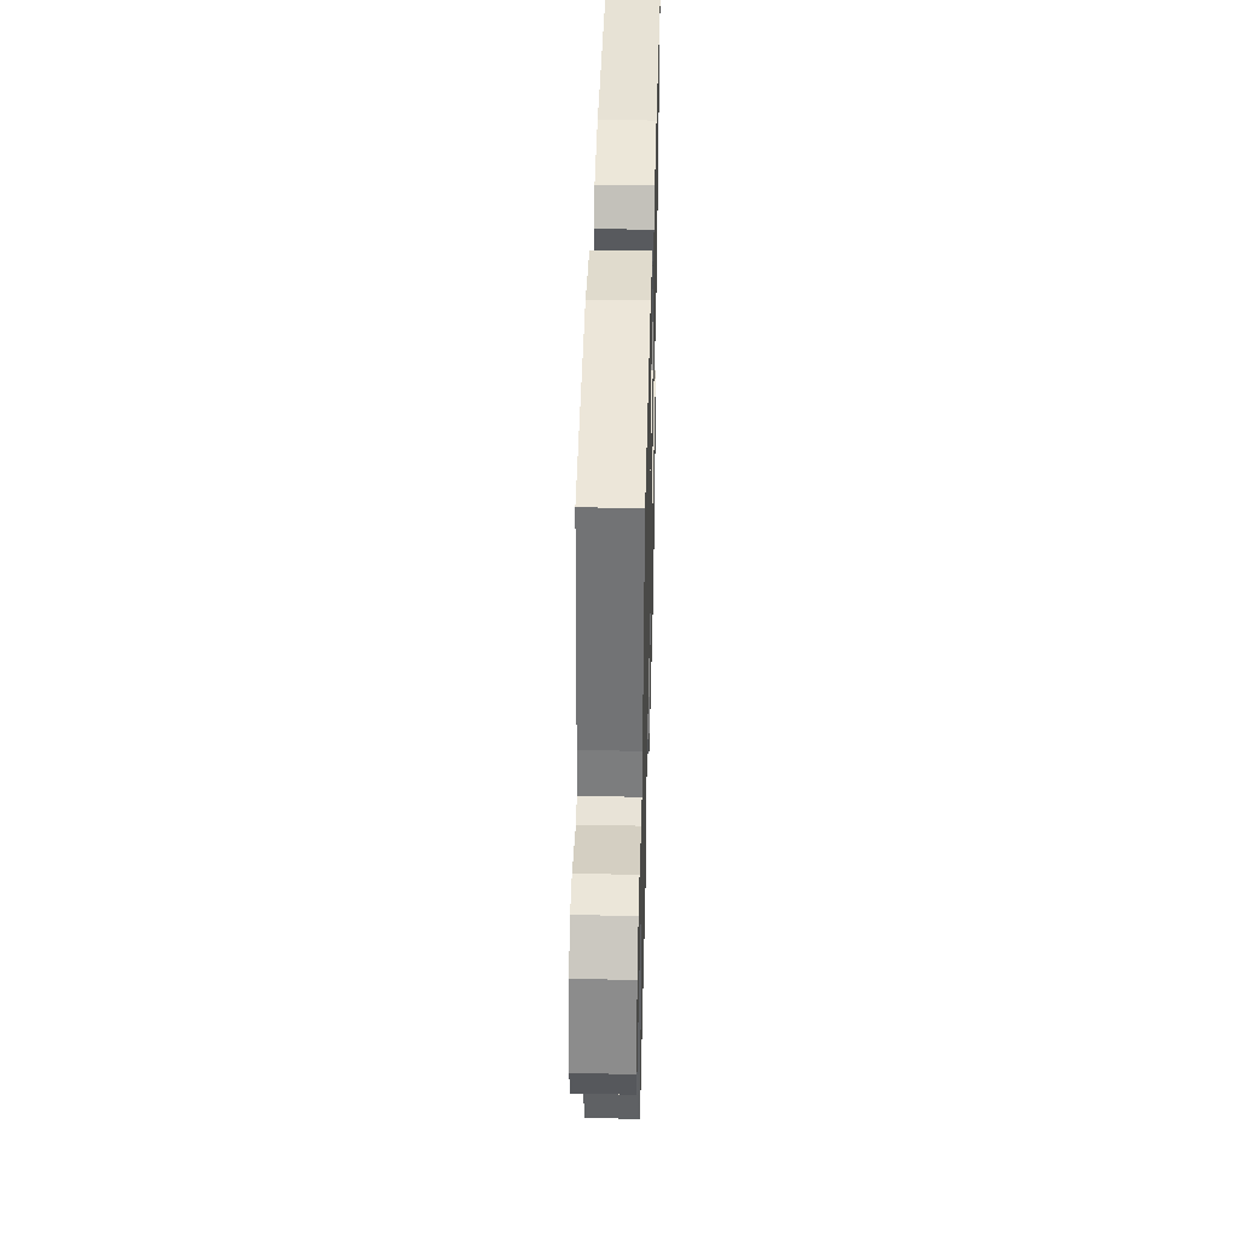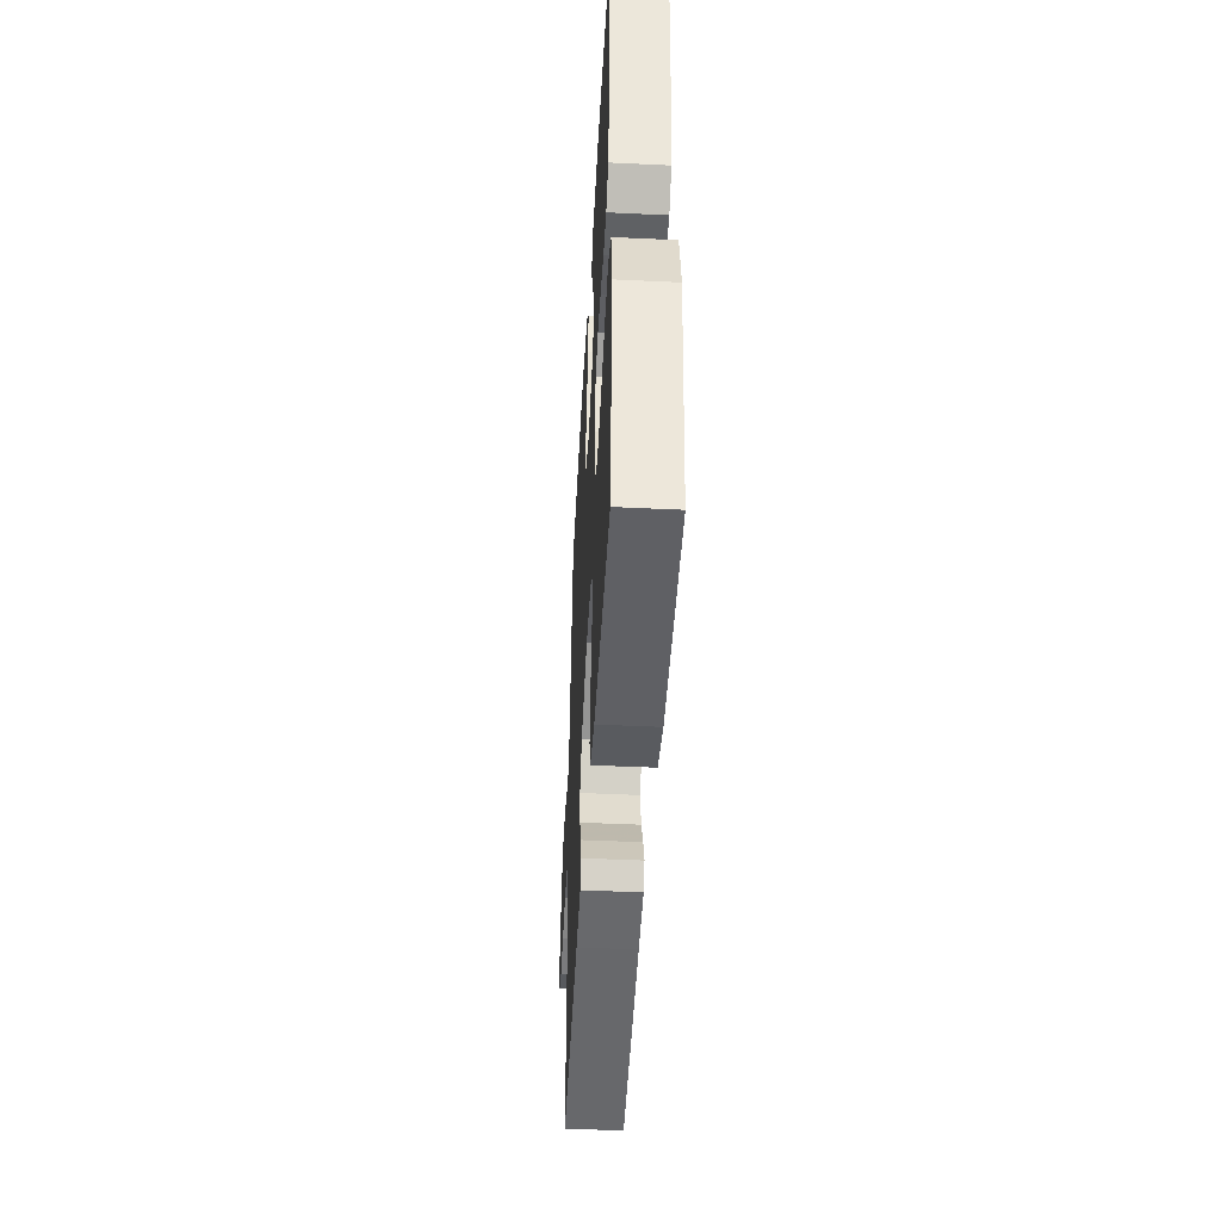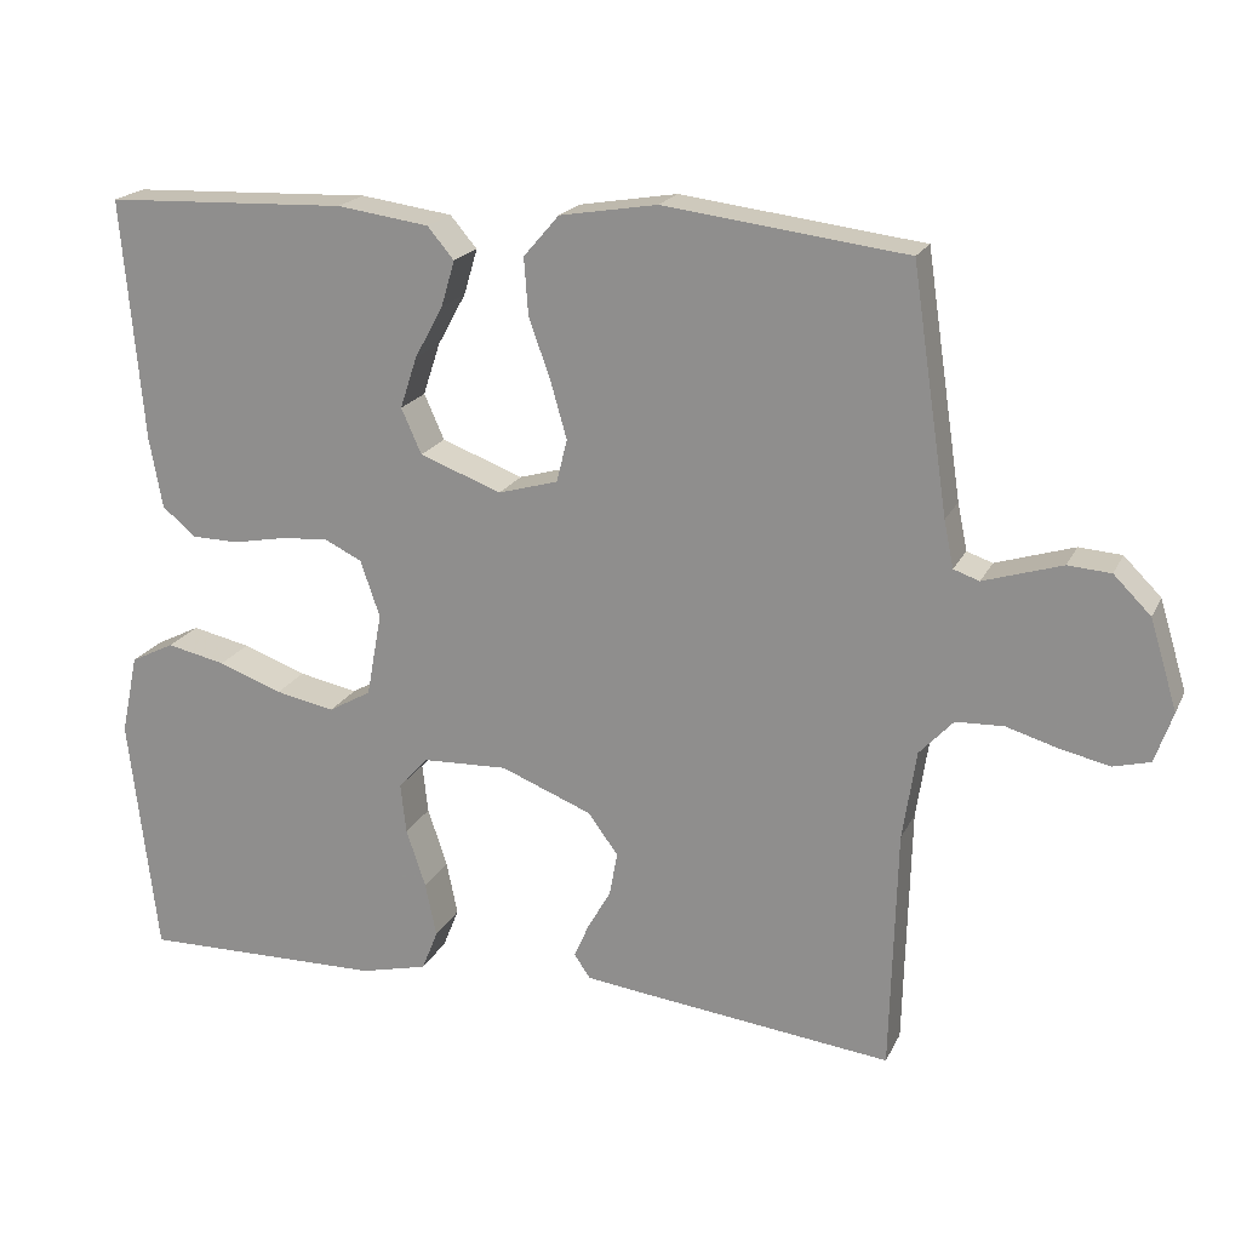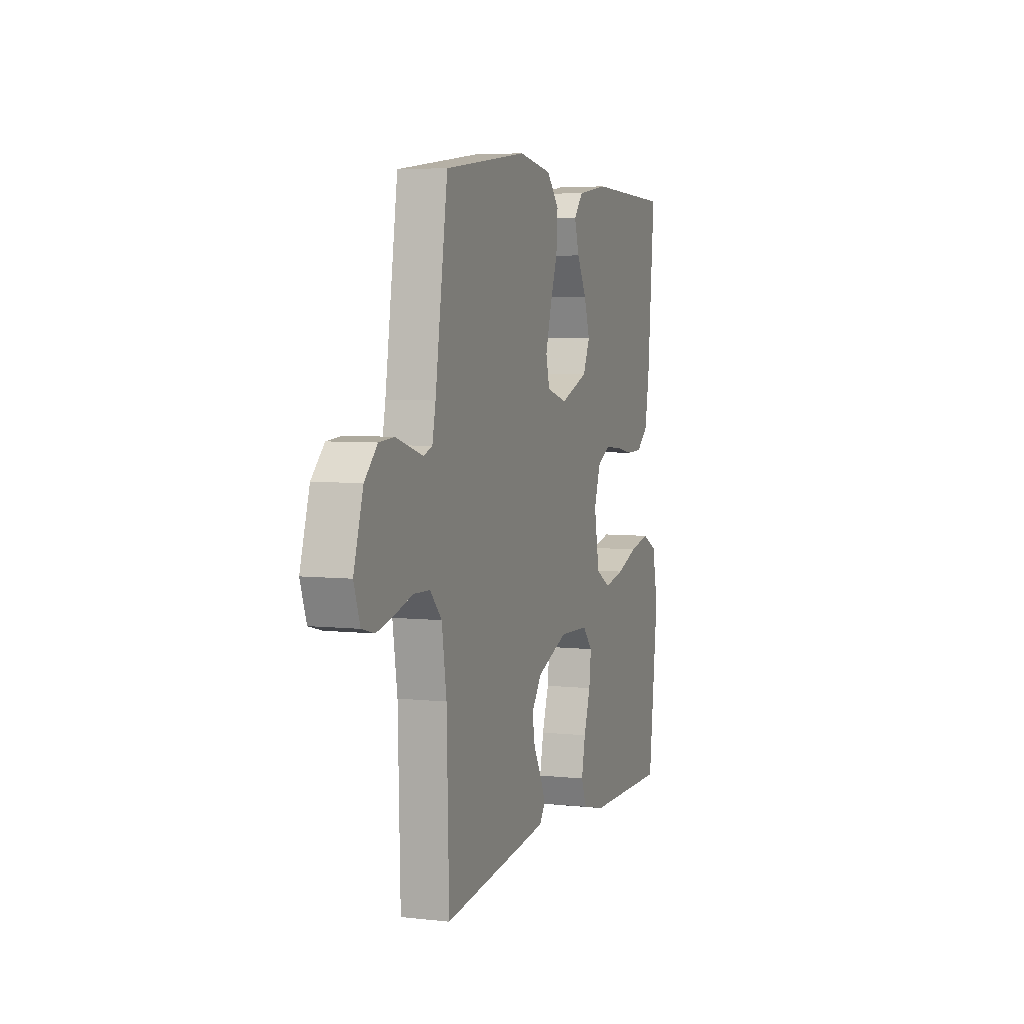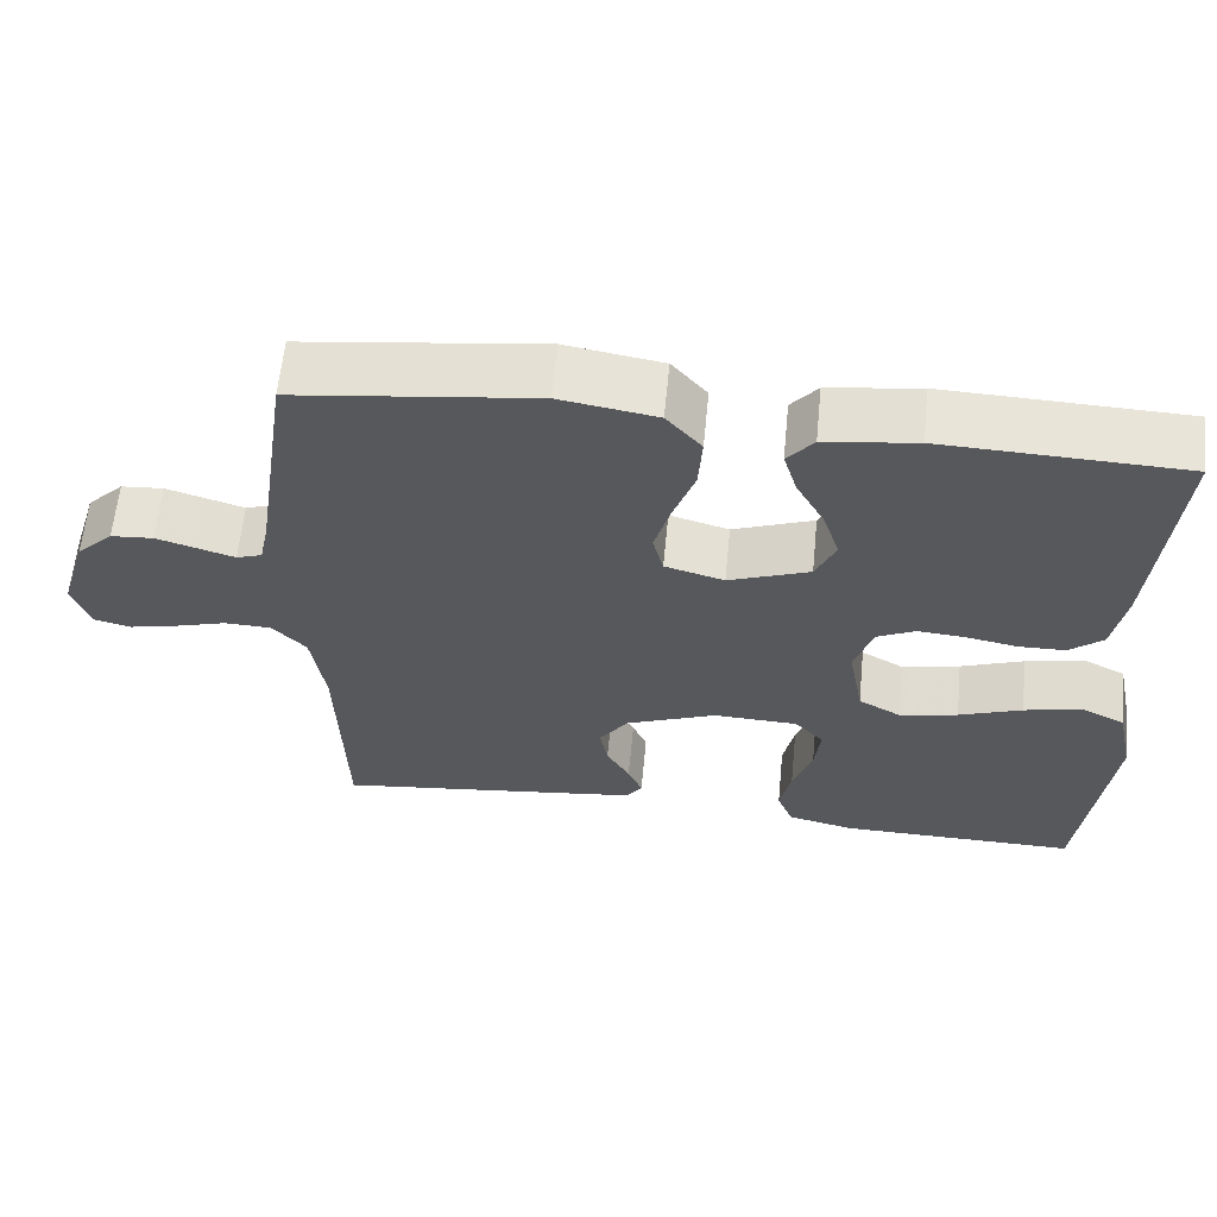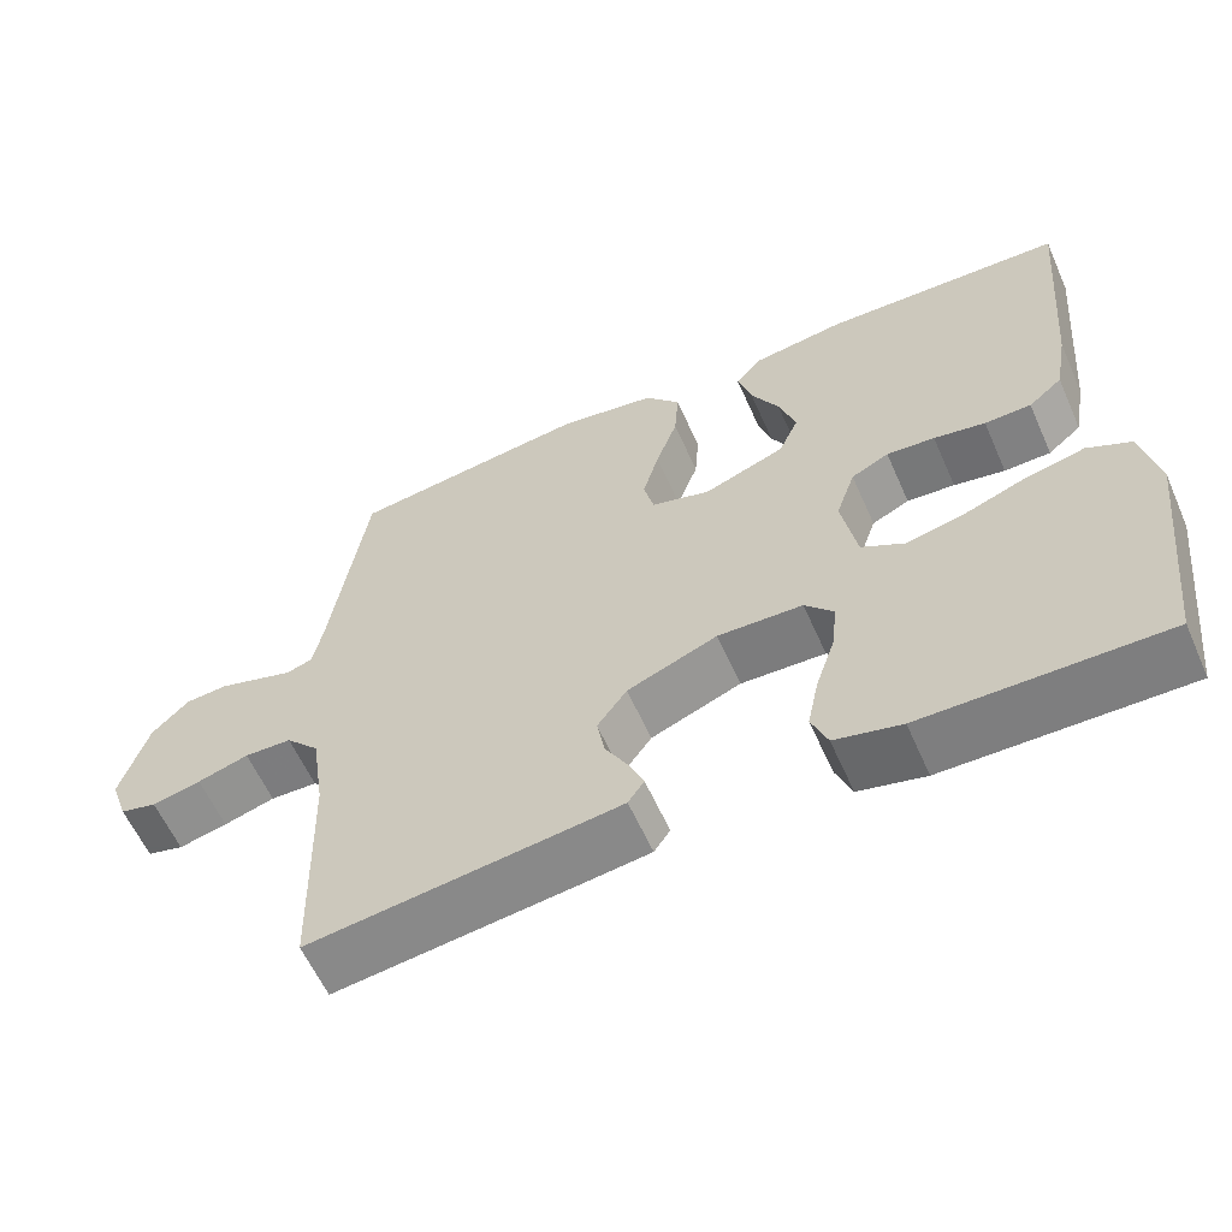
<metadata>
{"format":"obj","ext":"obj","renderer":"f3d","projection":"perspective","resolution":1024,"background":"white","views":[{"elev":42.6,"azim":91.5,"up":"+Z"},{"elev":-45.6,"azim":-93.1,"up":"+Z"},{"elev":19.5,"azim":19.5,"up":"+Z"},{"elev":5.3,"azim":109.1,"up":"+Z"},{"elev":61.3,"azim":-174.4,"up":"+Z"},{"elev":-59.9,"azim":-156.1,"up":"+Z"}]}
</metadata>
<code>
v 0.5 0.07 -0.5
v 0.2 0.07 -0.464
v 0.113 0.07 -0.453
v 0.093 0.07 -0.424
v 0.111 0.07 -0.382
v 0.14 0.07 -0.331
v 0.15 0.07 -0.277
v 0.113 0.07 -0.226
v 0 0.07 -0.181
v -0.106 0.07 -0.185
v -0.142 0.07 -0.225
v -0.135 0.07 -0.287
v -0.111 0.07 -0.359
v -0.097 0.07 -0.426
v -0.117 0.07 -0.476
v -0.2 0.07 -0.496
v -0.5 0.07 -0.5
v -0.535 0.07 -0.2
v -0.514 0.07 -0.101
v -0.46 0.07 -0.074
v -0.387 0.07 -0.09
v -0.308 0.07 -0.119
v -0.235 0.07 -0.134
v -0.182 0.07 -0.104
v -0.163 0.07 0
v -0.187 0.07 0.07
v -0.234 0.07 0.093
v -0.294 0.07 0.088
v -0.358 0.07 0.076
v -0.416 0.07 0.077
v -0.458 0.07 0.112
v -0.474 0.07 0.2
v -0.5 0.07 0.5
v -0.2 0.07 0.511
v -0.086 0.07 0.495
v -0.053 0.07 0.456
v -0.07 0.07 0.399
v -0.105 0.07 0.335
v -0.126 0.07 0.271
v -0.101 0.07 0.215
v 0 0.07 0.177
v 0.074 0.07 0.198
v 0.087 0.07 0.251
v 0.067 0.07 0.321
v 0.04 0.07 0.397
v 0.035 0.07 0.467
v 0.079 0.07 0.518
v 0.2 0.07 0.538
v 0.5 0.07 0.5
v 0.545 0.07 0.2
v 0.557 0.07 0.142
v 0.589 0.07 0.131
v 0.634 0.07 0.145
v 0.686 0.07 0.161
v 0.739 0.07 0.157
v 0.785 0.07 0.111
v 0.819 0.07 0
v 0.797 0.07 -0.063
v 0.751 0.07 -0.075
v 0.69 0.07 -0.061
v 0.626 0.07 -0.042
v 0.567 0.07 -0.044
v 0.525 0.07 -0.089
v 0.508 0.07 -0.2
v 0.5 0 -0.5
v 0.2 0 -0.464
v 0.113 0 -0.453
v 0.093 0 -0.424
v 0.111 0 -0.382
v 0.14 0 -0.331
v 0.15 0 -0.277
v 0.113 0 -0.226
v 0 0 -0.181
v -0.106 0 -0.185
v -0.142 0 -0.225
v -0.135 0 -0.287
v -0.111 0 -0.359
v -0.097 0 -0.426
v -0.117 0 -0.476
v -0.2 0 -0.496
v -0.5 0 -0.5
v -0.535 0 -0.2
v -0.514 0 -0.101
v -0.46 0 -0.074
v -0.387 0 -0.09
v -0.308 0 -0.119
v -0.235 0 -0.134
v -0.182 0 -0.104
v -0.163 0 0
v -0.187 0 0.07
v -0.234 0 0.093
v -0.294 0 0.088
v -0.358 0 0.076
v -0.416 0 0.077
v -0.458 0 0.112
v -0.474 0 0.2
v -0.5 0 0.5
v -0.2 0 0.511
v -0.086 0 0.495
v -0.053 0 0.456
v -0.07 0 0.399
v -0.105 0 0.335
v -0.126 0 0.271
v -0.101 0 0.215
v 0 0 0.177
v 0.074 0 0.198
v 0.087 0 0.251
v 0.067 0 0.321
v 0.04 0 0.397
v 0.035 0 0.467
v 0.079 0 0.518
v 0.2 0 0.538
v 0.5 0 0.5
v 0.545 0 0.2
v 0.557 0 0.142
v 0.589 0 0.131
v 0.634 0 0.145
v 0.686 0 0.161
v 0.739 0 0.157
v 0.785 0 0.111
v 0.819 0 0
v 0.797 0 -0.063
v 0.751 0 -0.075
v 0.69 0 -0.061
v 0.626 0 -0.042
v 0.567 0 -0.044
v 0.525 0 -0.089
v 0.508 0 -0.2
f 59 60 61
f 58 59 61
f 57 58 61
f 56 57 61
f 55 56 61
f 54 55 61
f 53 54 61
f 52 53 61
f 51 52 61 62
f 50 51 62 63
f 50 63 64
f 49 50 64
f 48 49 64
f 47 48 64
f 46 47 64
f 45 46 64
f 44 45 64
f 36 37 38
f 35 36 38
f 34 35 38
f 33 34 38
f 32 33 38
f 31 32 38
f 30 31 38
f 29 30 38
f 28 29 38
f 27 28 38 39
f 26 27 39 40
f 20 21 22
f 19 20 22
f 18 19 22
f 17 18 22
f 16 17 22
f 15 16 22
f 14 15 22
f 13 14 22
f 12 13 22
f 11 12 22 23
f 10 11 23 24
f 4 5 6
f 3 4 6
f 2 3 6
f 1 2 6
f 64 1 6
f 64 6 7
f 43 44 64
f 64 7 8
f 43 64 8
f 42 43 8
f 41 42 8 9
f 40 41 9
f 26 40 9
f 25 26 9
f 9 10 24 25
f 125 124 123
f 125 123 122
f 125 122 121
f 125 121 120
f 125 120 119
f 125 119 118
f 125 118 117
f 125 117 116
f 126 125 116 115
f 127 126 115 114
f 128 127 114
f 128 114 113
f 128 113 112
f 128 112 111
f 128 111 110
f 128 110 109
f 128 109 108
f 102 101 100
f 102 100 99
f 102 99 98
f 102 98 97
f 102 97 96
f 102 96 95
f 102 95 94
f 102 94 93
f 102 93 92
f 103 102 92 91
f 104 103 91 90
f 86 85 84
f 86 84 83
f 86 83 82
f 86 82 81
f 86 81 80
f 86 80 79
f 86 79 78
f 86 78 77
f 86 77 76
f 87 86 76 75
f 88 87 75 74
f 70 69 68
f 70 68 67
f 70 67 66
f 70 66 65
f 70 65 128
f 71 70 128
f 128 108 107
f 72 71 128
f 72 128 107
f 72 107 106
f 73 72 106 105
f 73 105 104
f 73 104 90
f 73 90 89
f 89 88 74 73
f 1 65 66 2
f 2 66 67 3
f 3 67 68 4
f 4 68 69 5
f 5 69 70 6
f 6 70 71 7
f 7 71 72 8
f 8 72 73 9
f 9 73 74 10
f 10 74 75 11
f 11 75 76 12
f 12 76 77 13
f 13 77 78 14
f 14 78 79 15
f 15 79 80 16
f 16 80 81 17
f 17 81 82 18
f 18 82 83 19
f 19 83 84 20
f 20 84 85 21
f 21 85 86 22
f 22 86 87 23
f 23 87 88 24
f 24 88 89 25
f 25 89 90 26
f 26 90 91 27
f 27 91 92 28
f 28 92 93 29
f 29 93 94 30
f 30 94 95 31
f 31 95 96 32
f 32 96 97 33
f 33 97 98 34
f 34 98 99 35
f 35 99 100 36
f 36 100 101 37
f 37 101 102 38
f 38 102 103 39
f 39 103 104 40
f 40 104 105 41
f 41 105 106 42
f 42 106 107 43
f 43 107 108 44
f 44 108 109 45
f 45 109 110 46
f 46 110 111 47
f 47 111 112 48
f 48 112 113 49
f 49 113 114 50
f 50 114 115 51
f 51 115 116 52
f 52 116 117 53
f 53 117 118 54
f 54 118 119 55
f 55 119 120 56
f 56 120 121 57
f 57 121 122 58
f 58 122 123 59
f 59 123 124 60
f 60 124 125 61
f 61 125 126 62
f 62 126 127 63
f 63 127 128 64
f 64 128 65 1

</code>
